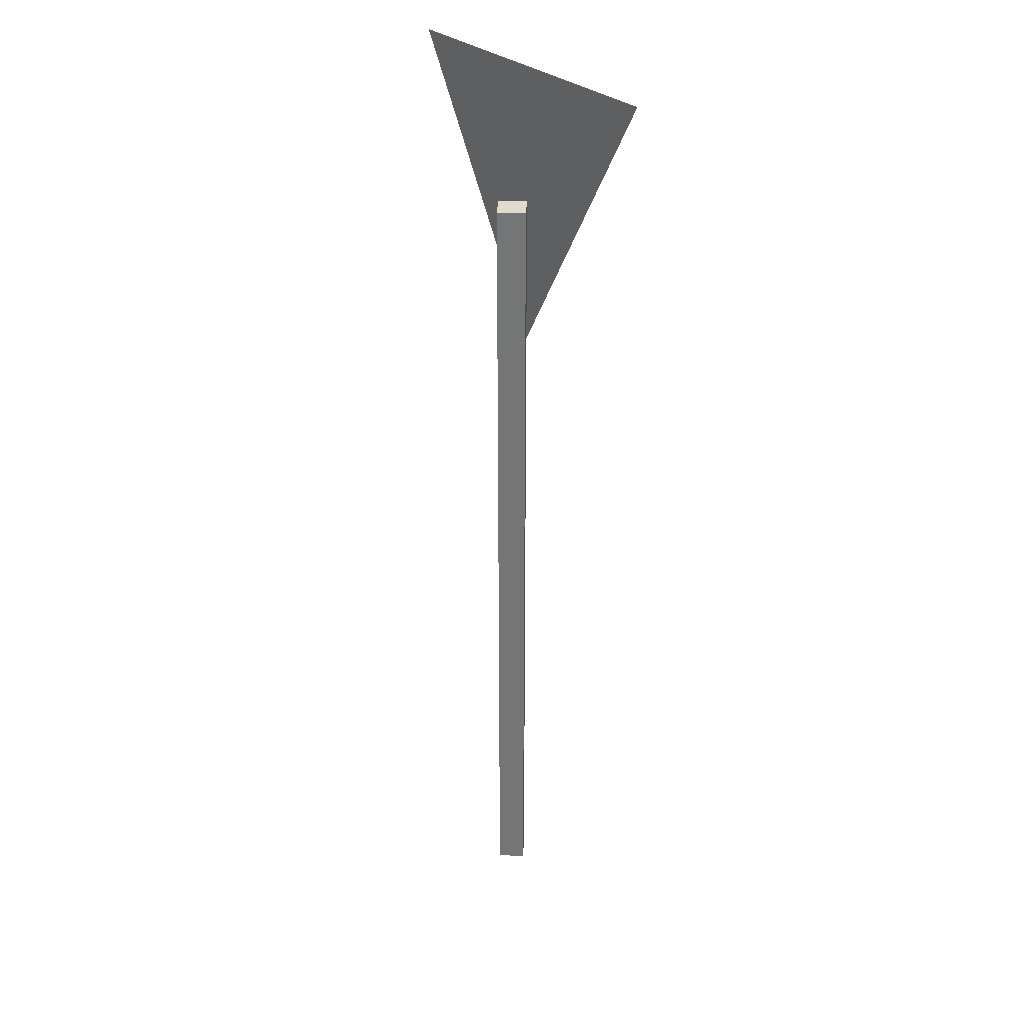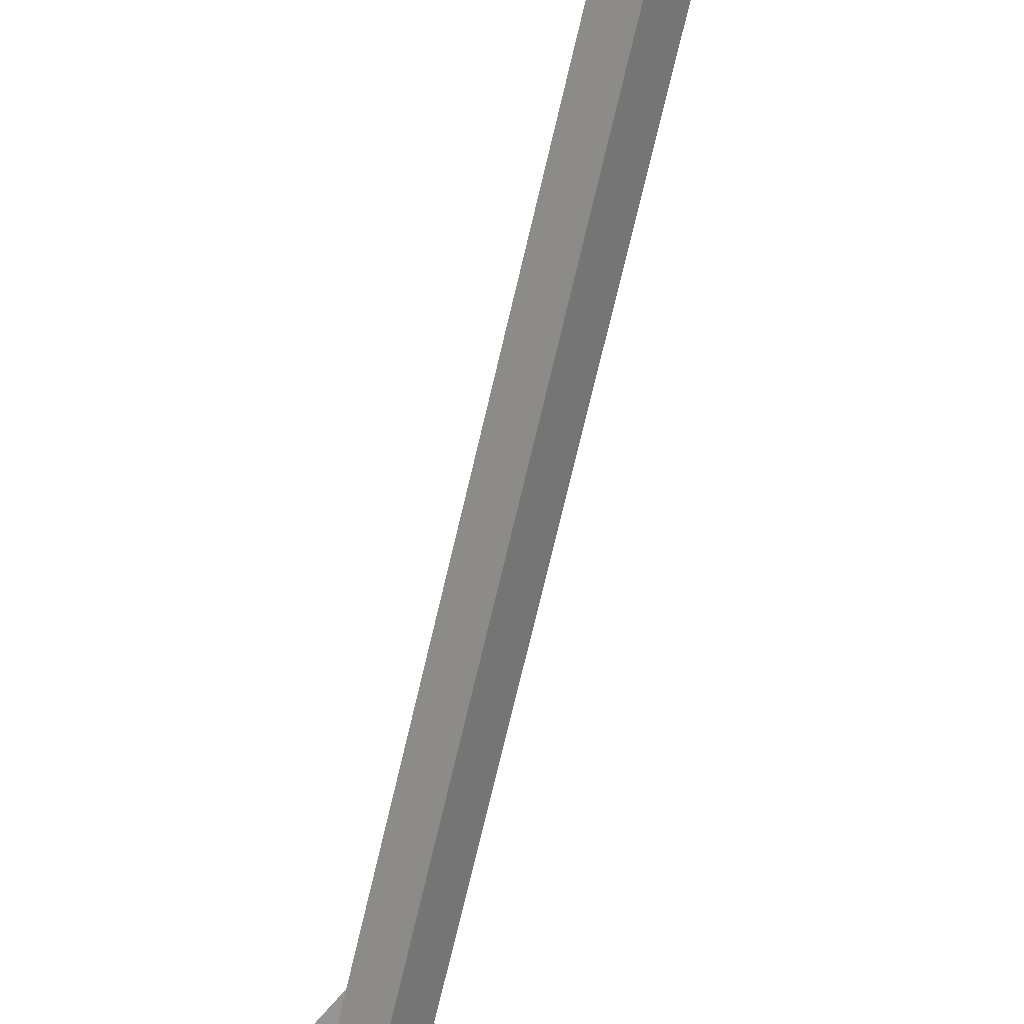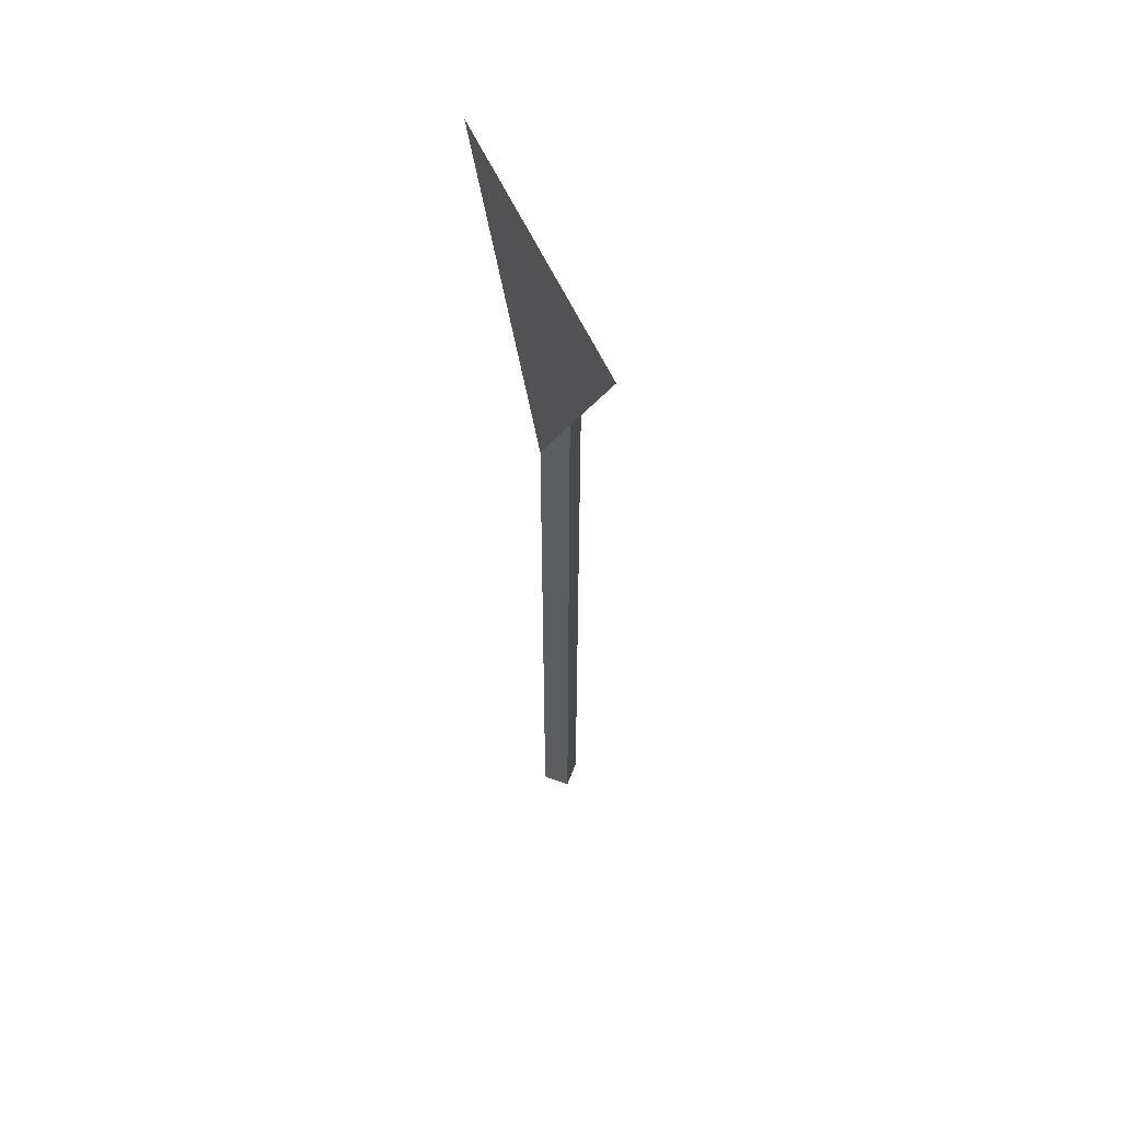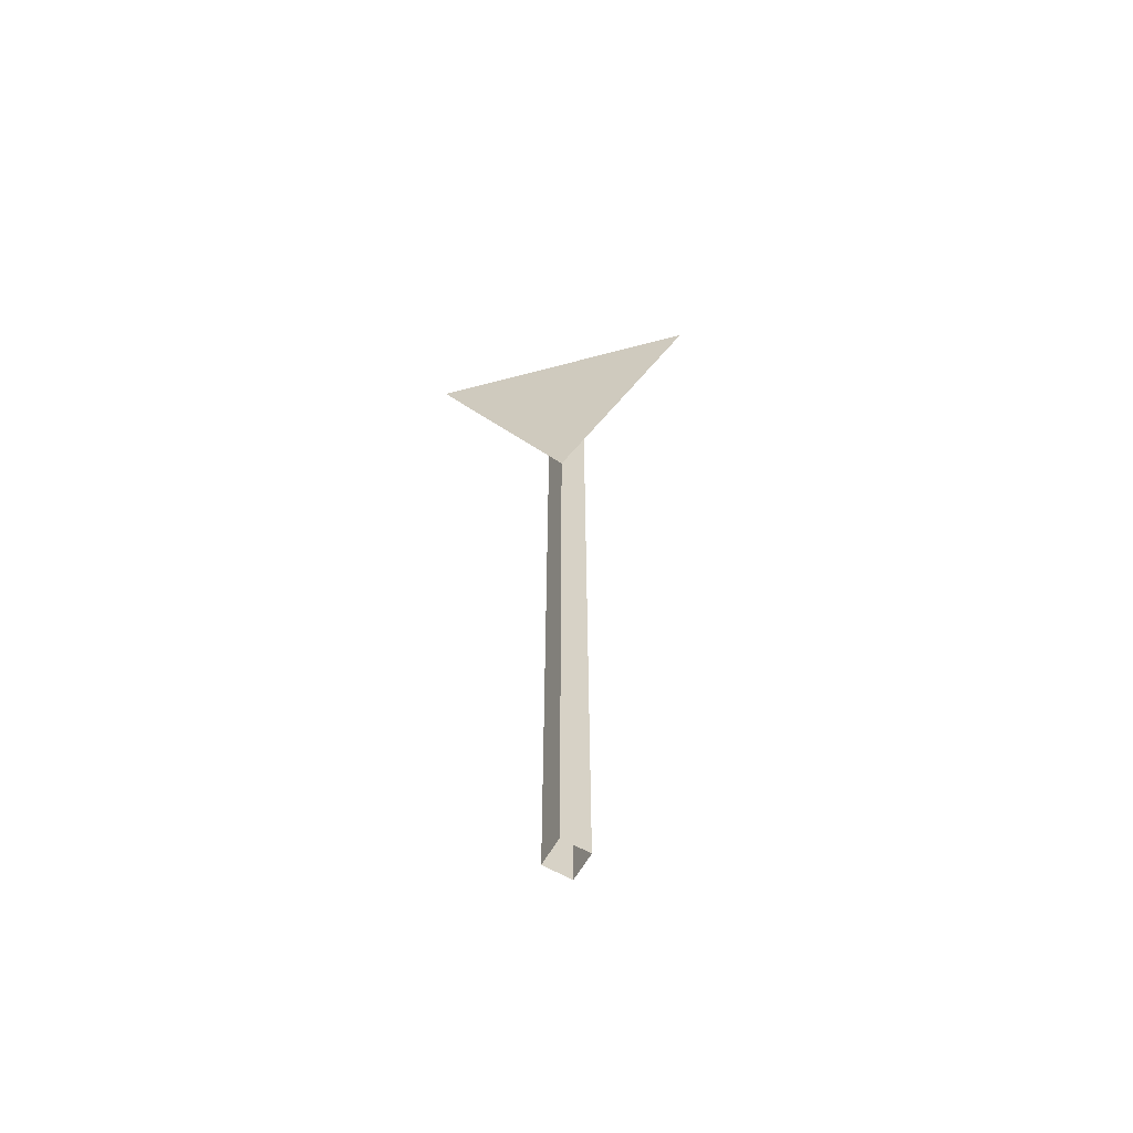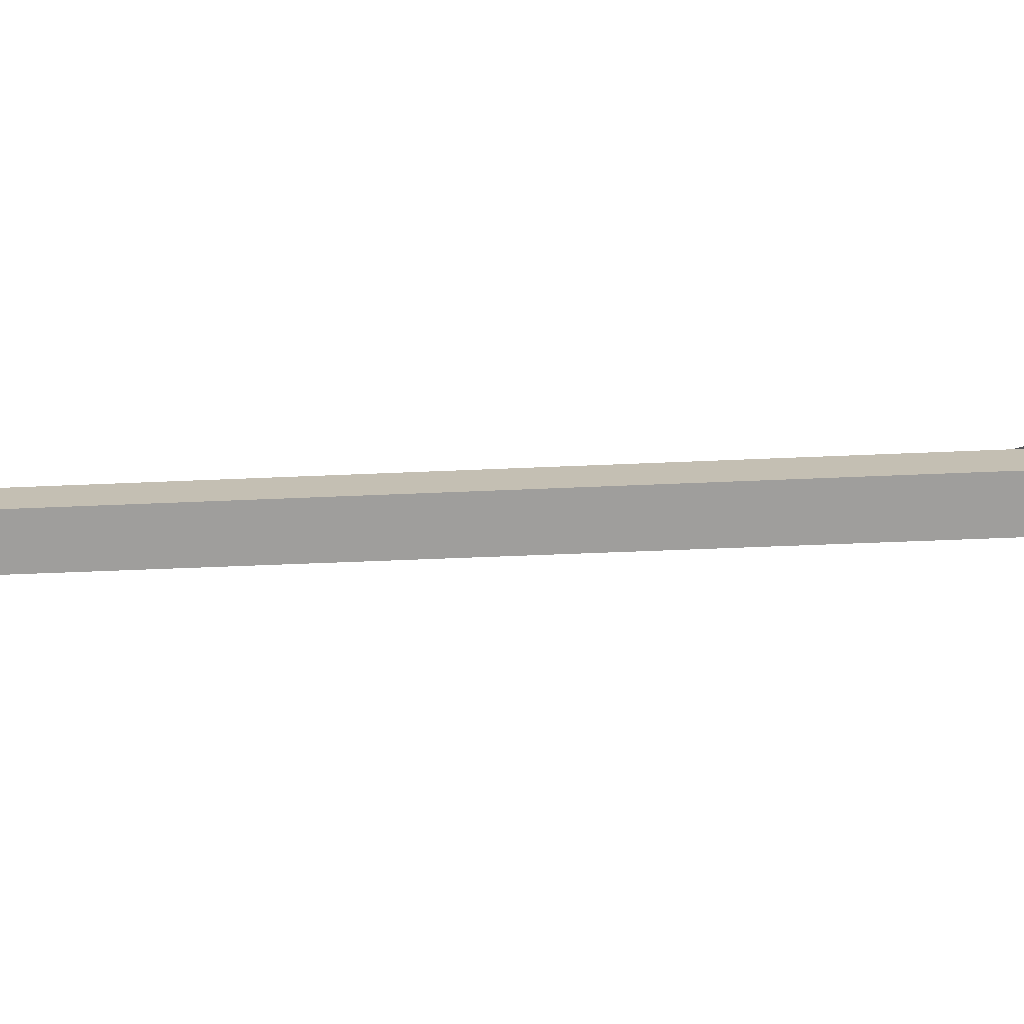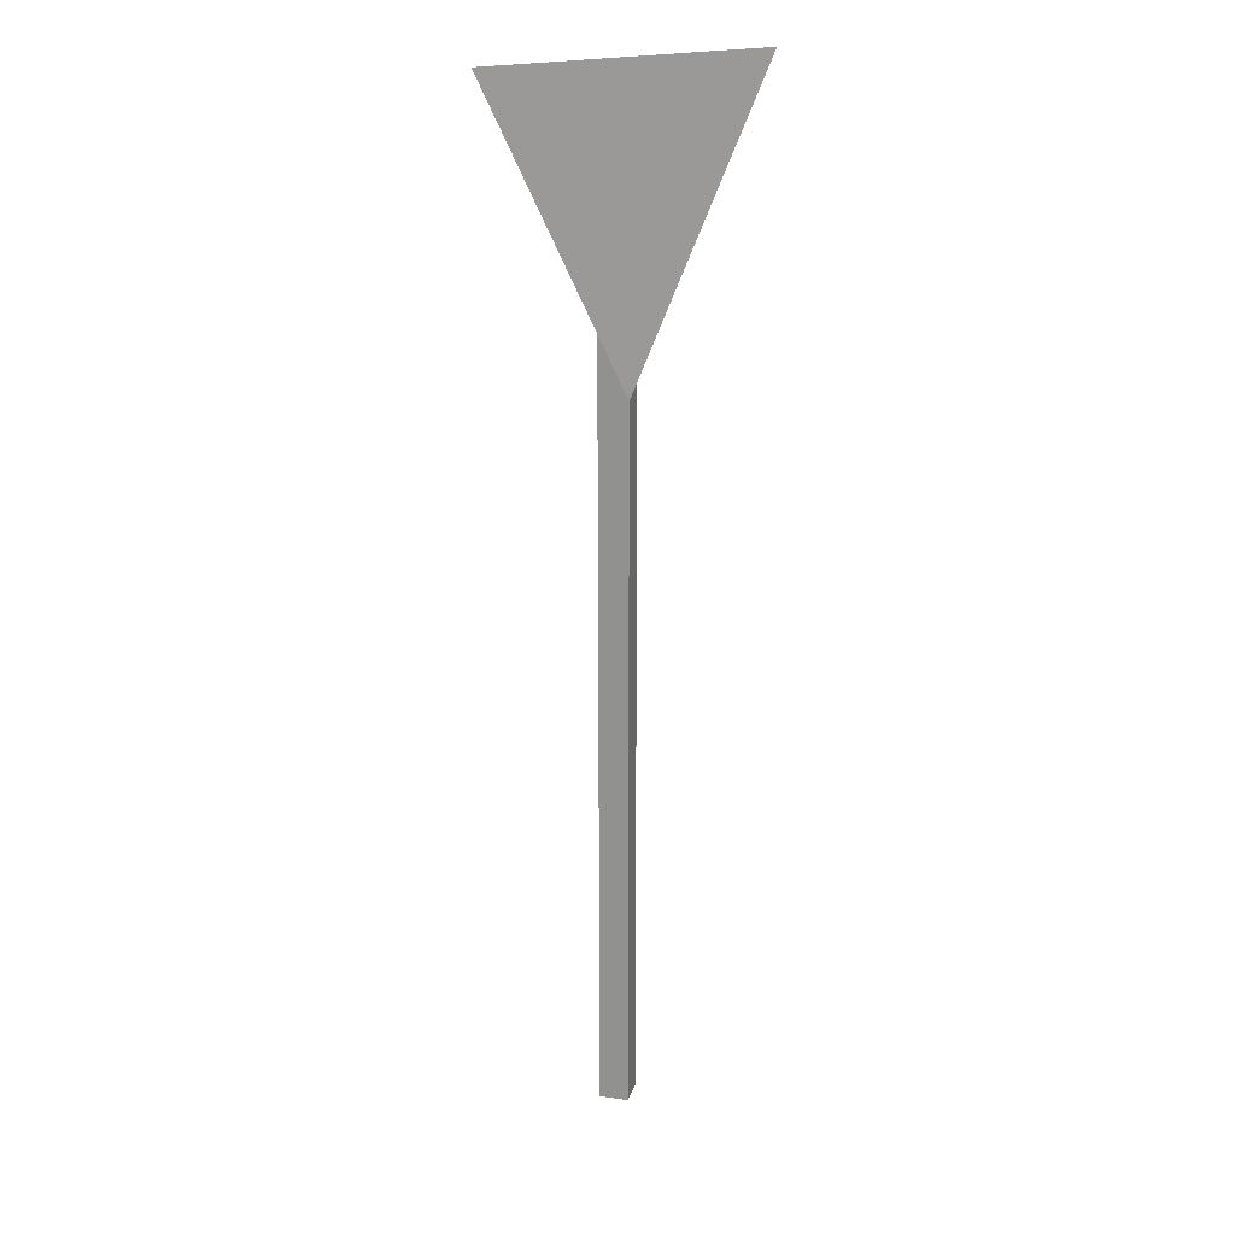
<metadata>
{"format":"obj","ext":"obj","renderer":"f3d","projection":"perspective","resolution":1024,"background":"white","views":[{"elev":33.2,"azim":-132.4,"up":"+Y"},{"elev":-67.2,"azim":-12.8,"up":"+Z"},{"elev":59.3,"azim":65.6,"up":"+Y"},{"elev":-63.1,"azim":15.0,"up":"+Y"},{"elev":-26.5,"azim":94.8,"up":"+Z"},{"elev":20.6,"azim":-30.4,"up":"+Y"}]}
</metadata>
<code>
o Cylinder.002
v -0.05947 -0.02896 0.000853
v -0.05947 2.495 0.000853
v 0 2.495 -0.05862
v 0 -0.02896 -0.05862
v 0.05947 2.495 0.000853
v 0.05947 -0.02896 0.000853
v 0 2.495 0.06032
v 0 -0.02896 0.06032
v -0.4292 2.903 0.06032
v 0.4292 2.903 0.06032
v 0 2.045 0.06032
v 0.4292 2.903 0.06032
v -0.4292 2.903 0.06032
v 0 2.045 0.06032
v 0 2.206 0.06032
v -0.3127 2.831 0.06032
v 0.3127 2.831 0.06032
f 16 15 17
f 16 9 11 15
f 17 10 9 16
f 15 11 10 17
f 1 2 3 4
f 4 3 5 6
f 6 5 7 8
f 8 7 2 1
f 7 2 3 5
f 12 14 13

</code>
